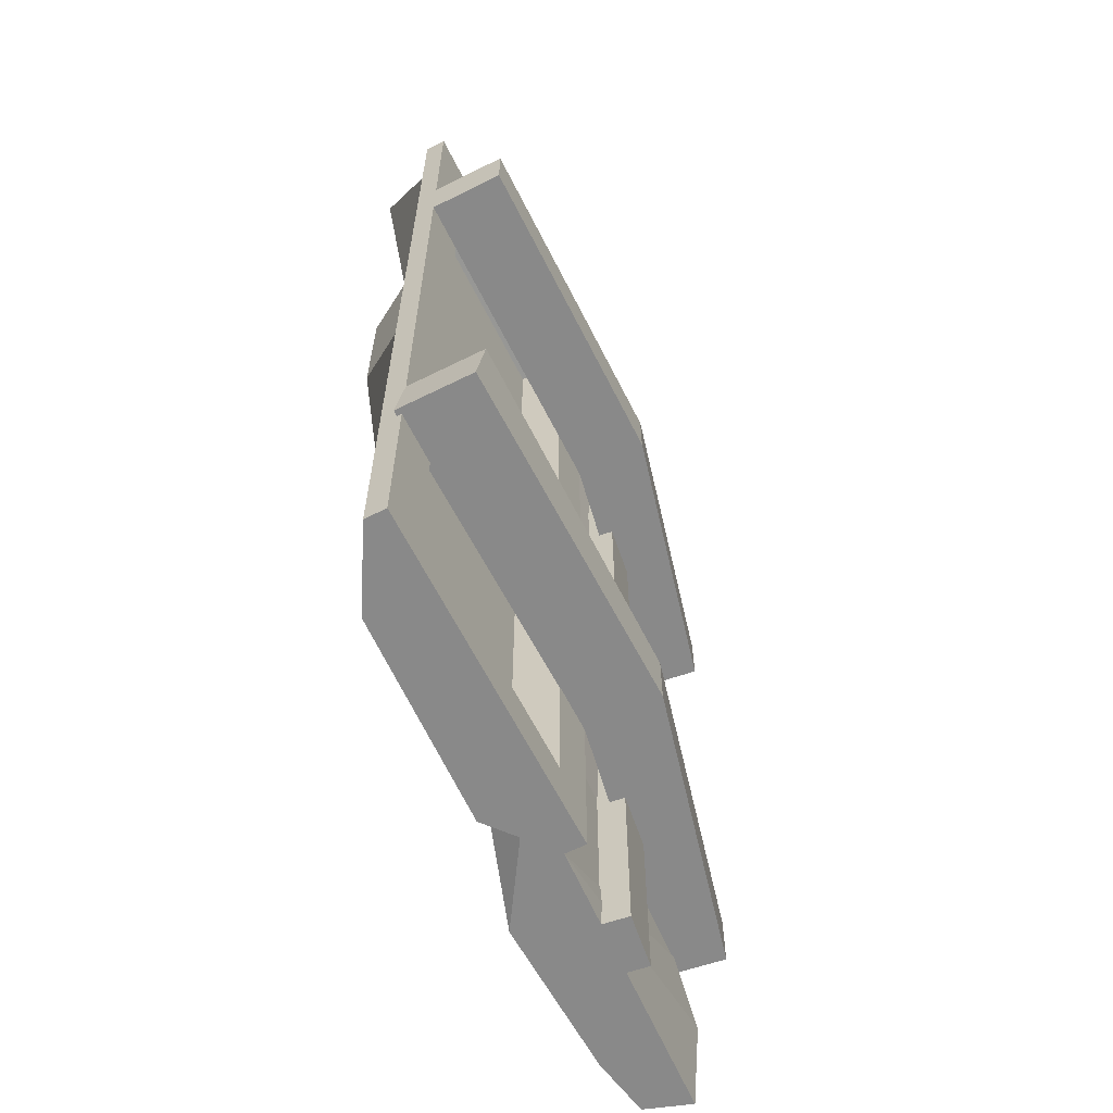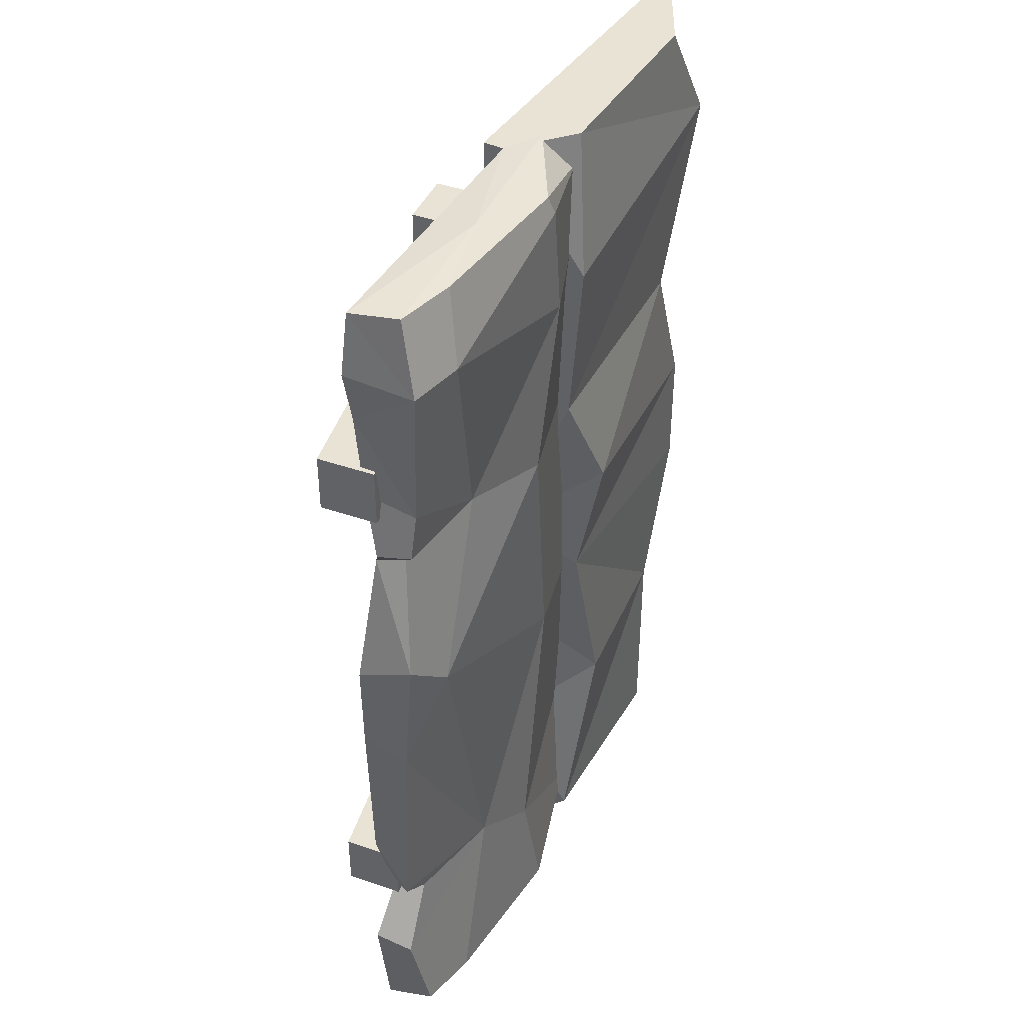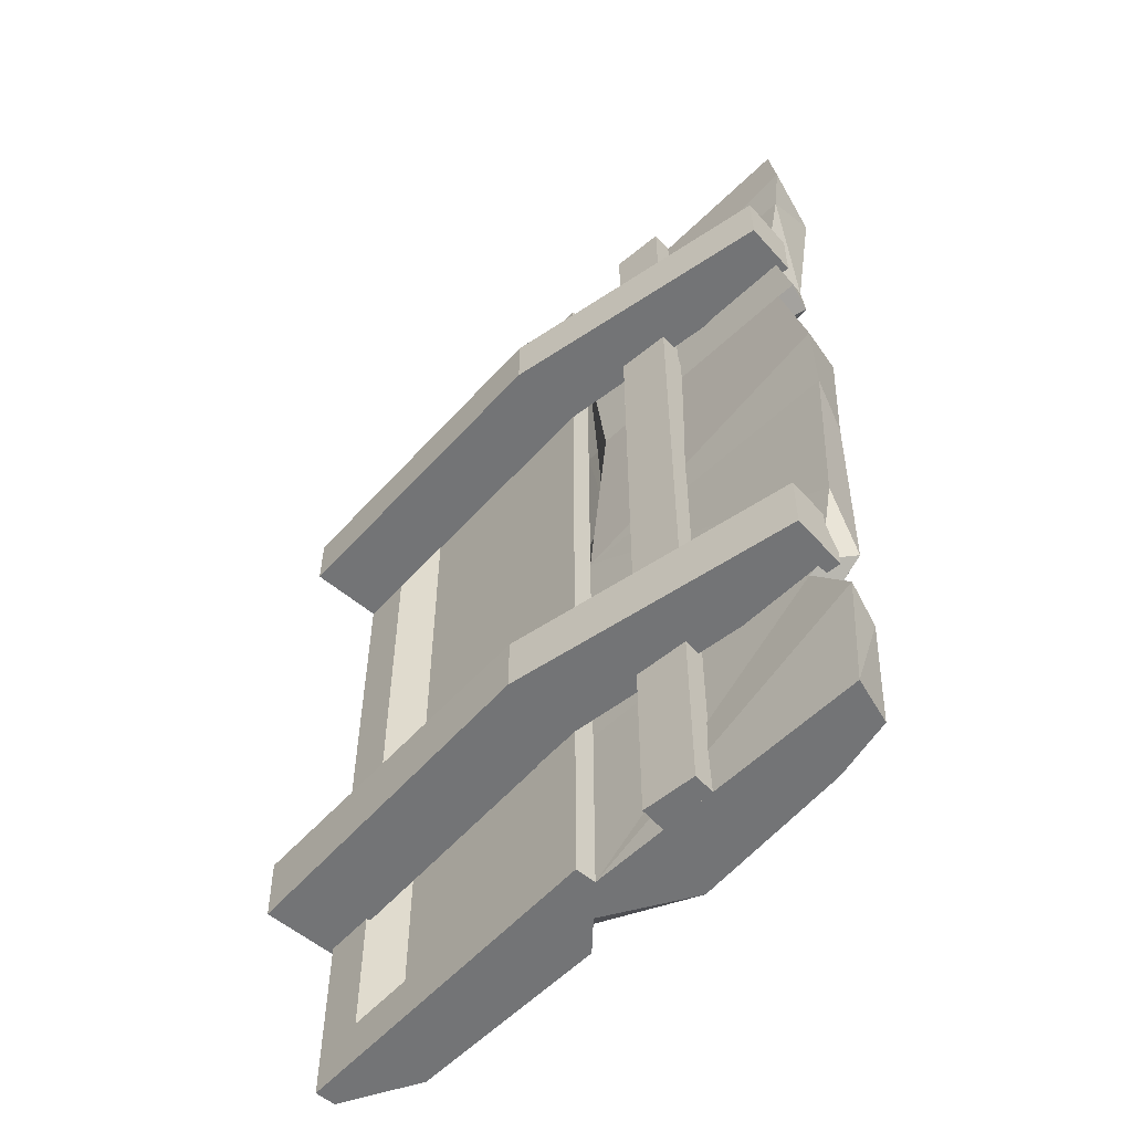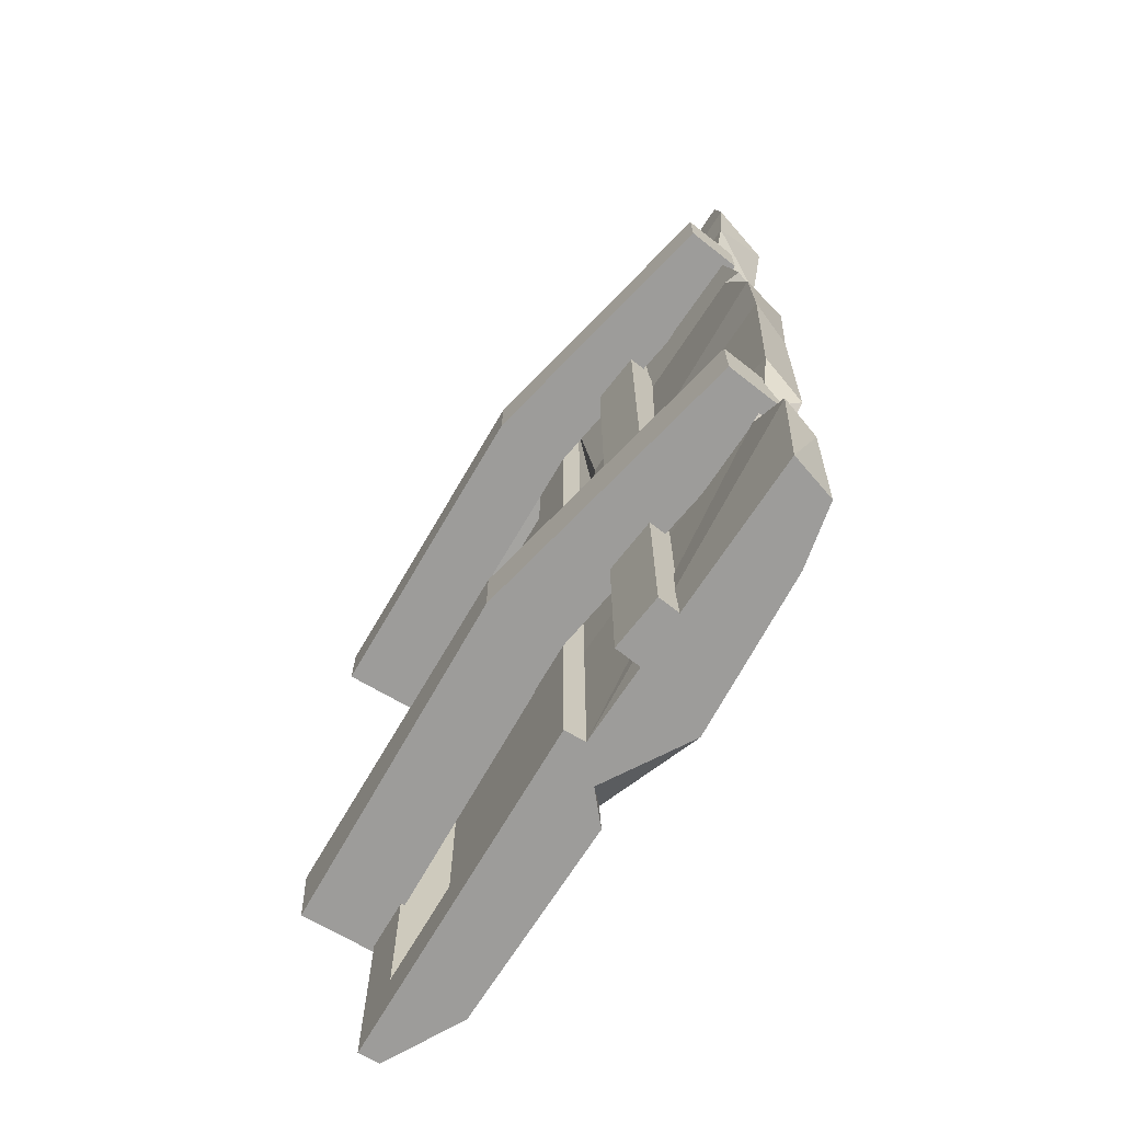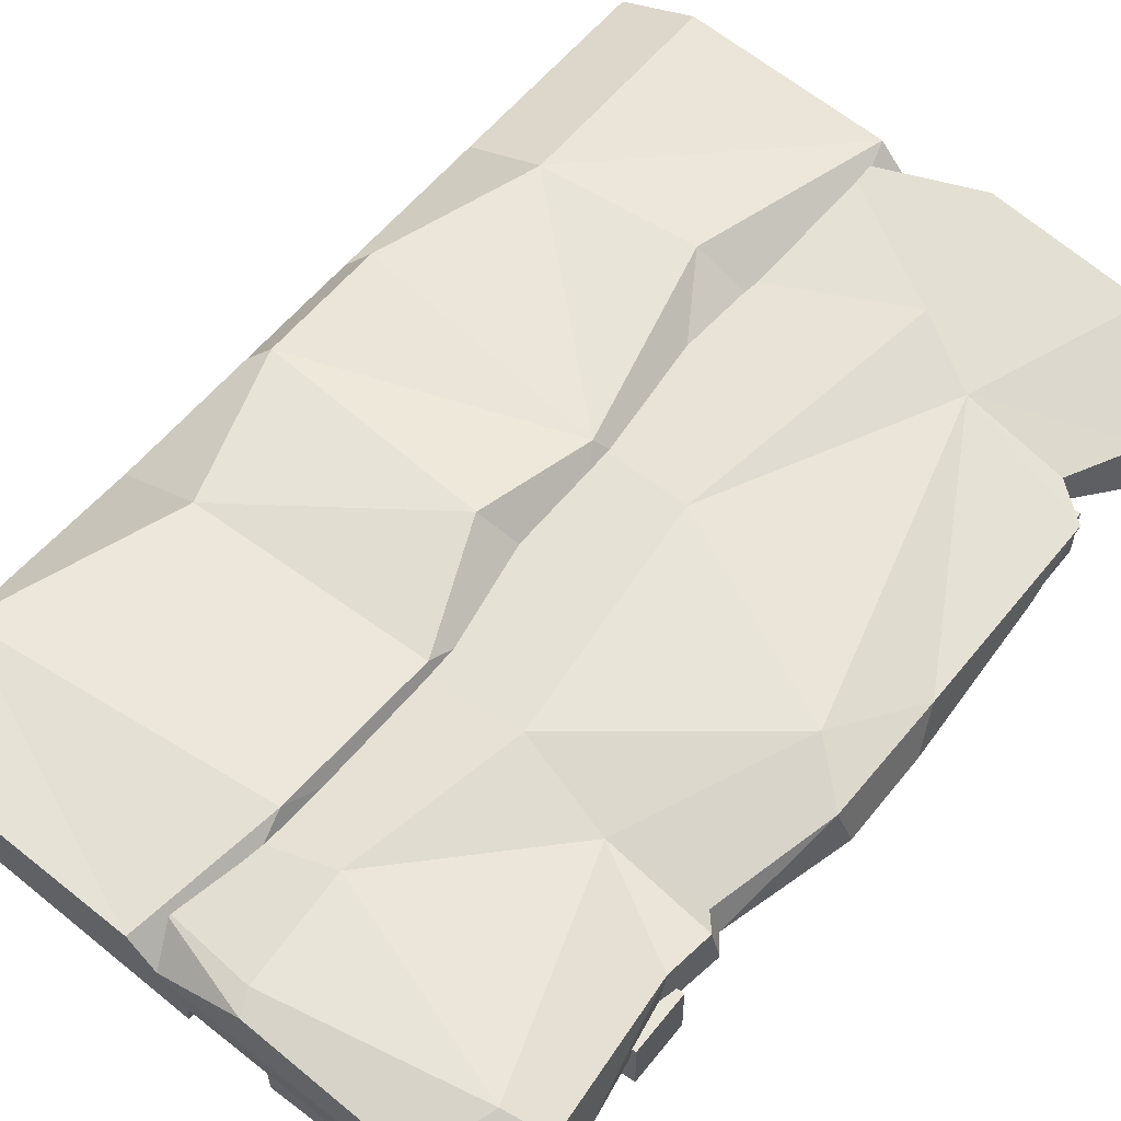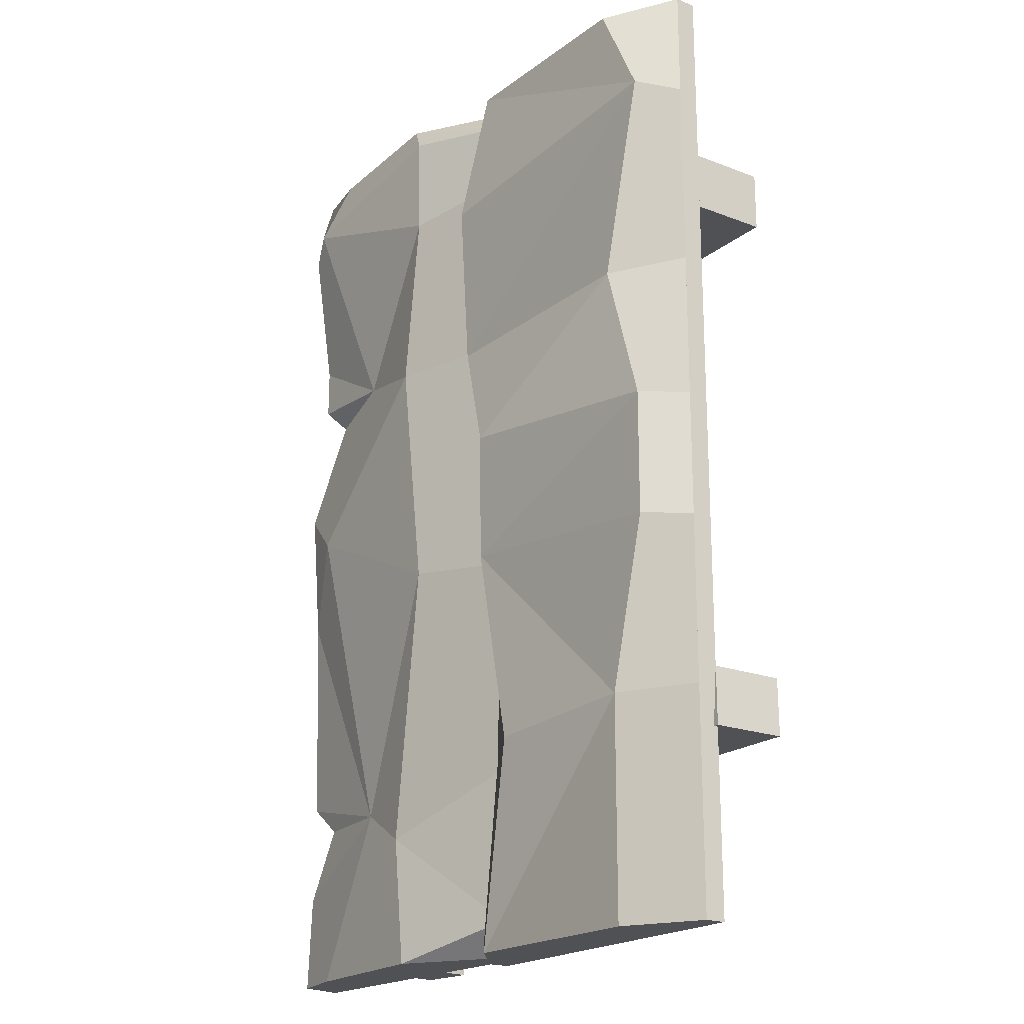
<metadata>
{"format":"obj","ext":"obj","renderer":"f3d","projection":"perspective","resolution":1024,"background":"white","views":[{"elev":-63.2,"azim":-70.8,"up":"+Z"},{"elev":42.2,"azim":112.9,"up":"+Z"},{"elev":-56.2,"azim":41.2,"up":"+Z"},{"elev":-70.3,"azim":52.2,"up":"+Z"},{"elev":57.5,"azim":38.2,"up":"+Y"},{"elev":-20.2,"azim":-132.6,"up":"+Z"}]}
</metadata>
<code>
v 107.6 -19.87 -250
v 107.5 -12.86 -250
v 121.6 -19.78 -250
v 121.5 -12.77 -250
v 121.6 -19.78 0
v 121.5 -12.77 0
v 107.5 -12.86 0
v 107.6 -19.87 0
v 159.7 -28.39 -46.78
v 159.6 -13.6 -46.78
v 84.32 -36.66 -46.78
v 86.92 -16.92 -46.78
v 84.32 -36.66 -62.08
v 86.92 -16.92 -62.08
v 159.7 -28.39 -62.08
v 159.6 -13.6 -62.08
v 159.7 -28.39 -187.9
v 159.6 -13.6 -187.9
v 84.32 -36.66 -187.9
v 86.92 -16.92 -187.9
v 84.32 -36.66 -203.2
v 86.92 -16.92 -203.2
v 159.7 -28.39 -203.2
v 159.6 -13.6 -203.2
v 0 0 -250
v 87.63 -11.54 -250
v 0 0 0
v 87.63 -11.54 0
v 16.2 3.302 -13.79
v 72.84 -4.155 -13.79
v 72.84 -4.155 -236.2
v 16.2 3.302 -236.2
v -0.7095 -5.384 0
v 86.92 -16.92 0
v 74.13 -15.24 -11.91
v 12.08 -7.068 -11.91
v 86.92 -16.92 -250
v 74.13 -15.24 -238.1
v -0.7095 -5.384 -250
v 12.08 -7.068 -238.1
v 84.33 -36.66 -203.2
v 86.92 -16.92 -203.2
v -4.608 -23.74 -203.2
v -2.008 -3.998 -203.2
v -3.308 -25.12 -187.9
v -0.7089 -5.385 -187.9
v 84.33 -36.66 -187.9
v 86.92 -16.92 -187.9
v 84.33 -36.66 -62.08
v 86.92 -16.92 -62.08
v -3.308 -25.12 -62.08
v -0.7089 -5.385 -62.08
v -3.308 -25.12 -46.78
v -0.7089 -5.385 -46.78
v 84.33 -36.66 -46.78
v 86.92 -16.92 -46.78
v 165 -17.96 -134.7
v 156.6 -15.94 -77.67
v 161.3 -17.25 -250
v 157 -16.43 -201.8
v 150.2 -0.7842 -119.2
v 130.8 -1.701 -74.08
v 143.8 -0.4601 -250
v 69.49 0.5531 -242
v 127 -1.419 -205.9
v 150.7 4.271 -16.68
v 161.3 -17.25 -29.98
v 68.84 0.3699 -145.4
v 81.01 1.398 -79.12
v 70.24 -1.616 -201.3
v 76.89 2.623 -29.38
v 73.69 1.728 -9.329
v 143.8 -0.4601 -0.001221
v 161.3 -17.25 -0.001221
v 78.35 -5.163 0
v 78.35 -5.163 -250
v 87.63 -11.54 -25.6
v 92.55 -9.997 -72.94
v 87.63 -11.54 -130.4
v 87.63 -11.54 -200.6
v 87.63 -11.54 -250
v 87.63 -11.54 0
v 102.9 6.339 -0.001221
v 100.3 7.225 -5.657
v 98.6 8.133 -33.81
v 106.4 5.931 -79.7
v 99.42 5.49 -142.1
v 109.1 4.025 -215.7
v 102.9 6.339 -250
v 163.8 -18.06 -15.83
v 156.6 -17.93 -56.9
v 164.8 -18.31 -111.3
v 162.7 -18.1 -180.8
v 164.3 -18.67 -220.2
v 120.6 -4.161 1.139
v 158.9 -5.268 -0.001221
v 160.9 -1.701 -20.17
v 156.9 -4.556 -59.66
v 153.8 -9.293 -77.67
v 162.6 -5.036 -108
v 162.4 -7.596 -142.1
v 162.4 -9.354 -197.7
v 162.6 -9.14 -224.3
v 158.9 -5.268 -250
v 158.2 -5.55 -72.18
v 160.3 -13.76 -72.58
v 152.9 -8.725 -205.3
v 153.5 -16.9 -205.3
v 87.63 -11.54 -250
v 87.63 -11.54 -201.4
v 87.63 -11.54 -154
v 87.63 -11.54 -121
v 87.63 -11.54 -79.11
v 87.63 -11.54 -27.29
v 87.63 -11.54 0
v 73.87 3.204 -250
v 20.47 8.328 -250
v 61.27 7.696 -196.6
v 20.47 8.328 -193
v 8.343 10.48 -149.6
v 73.85 5.033 -143.4
v 68.36 10.3 -111.7
v 8.343 10.48 -116.8
v 80.75 4.275 -81.11
v 20.47 8.328 -78.62
v 20.47 8.328 0
v 5.4 11.9 -28.31
v 73.87 3.204 0
v 80.41 7.358 -37.2
v 0 0.000114 -193
v 0 0.000114 -250
v 0 0.000114 -149.6
v 0 0.000114 -116.8
v 0 0.000114 -78.62
v 0 0.000114 -28.31
v 0 -3.8e-05 0
f 5 6 7 8
f 3 4 6 5
f 4 2 7 6
f 2 1 8 7
f 1 3 5 8
f 2 4 3 1
f 9 10 12 11
f 15 16 10 9
f 10 16 14 12
f 22 24 23 21
f 23 24 18 17
f 18 24 22 20
f 16 15 13 14
f 11 13 15 9
f 23 17 19 21
f 20 19 17 18
f 34 35 38 37
f 39 40 36 33
f 31 38 35 30
f 28 34 37 26
f 25 39 33 27
f 32 29 36 40
f 41 43 44 42
f 43 45 46 44
f 42 44 46 48
f 51 53 54 52
f 54 53 55 56
f 50 52 54 56
f 48 46 45 47
f 43 41 47 45
f 55 53 51 49
f 52 50 49 51
f 27 33 34 28
f 35 34 33 36
f 30 35 36 29
f 29 32 31 30
f 38 31 32 40
f 37 38 40 39
f 26 37 39 25
f 86 87 68 69
f 88 89 64
f 88 64 70
f 100 101 61
f 99 100 61 62
f 63 65 103 104
f 83 84 72
f 96 97 66 73
f 97 98 62 66
f 71 85 86 69
f 61 101 65
f 65 101 102
f 68 87 88 70
f 71 72 84 85
f 75 83 72
f 92 79 57
f 76 64 89
f 59 81 76
f 90 77 67
f 77 91 67
f 57 79 93
f 94 81 59
f 75 82 95
f 73 95 96
f 66 84 83 73
f 85 84 66
f 62 85 66
f 86 85 62
f 61 86 62
f 87 86 61
f 65 87 61
f 88 87 65
f 63 89 88 65
f 76 89 63
f 74 82 77 90
f 58 106 78
f 62 105 99
f 58 78 79 92
f 93 79 80 60
f 65 107 103
f 108 81 94
f 95 82 74
f 96 95 74
f 74 97 96
f 90 97 74
f 67 97 90
f 67 98 97
f 91 98 67
f 58 99 105 106
f 58 100 99
f 92 100 58
f 57 101 100 92
f 102 101 57 93
f 102 93 60
f 94 103 107 108
f 59 103 94
f 104 103 59
f 76 104 59
f 81 64 76
f 69 68 79 78
f 79 68 70 80
f 69 78 77 71
f 71 77 82 72
f 72 82 75
f 80 70 64 81
f 73 83 75 95
f 76 63 104
f 98 105 62
f 106 105 98 91
f 78 106 91 77
f 102 107 65
f 108 107 102 60
f 60 80 81 108
f 118 116 119
f 116 117 119
f 120 121 119
f 121 118 119
f 122 121 123
f 121 120 123
f 124 122 125
f 122 123 125
f 118 110 116
f 110 109 116
f 121 111 118
f 111 110 118
f 122 112 121
f 112 111 121
f 122 124 112
f 124 113 112
f 126 128 127
f 128 129 127
f 128 115 129
f 115 114 129
f 129 124 127
f 124 125 127
f 114 113 129
f 113 124 129
f 119 117 131 130
f 120 119 130 132
f 123 120 132 133
f 125 123 133 134
f 126 127 135 136
f 127 125 134 135
f 131 117 116 109
f 136 115 128 126

</code>
